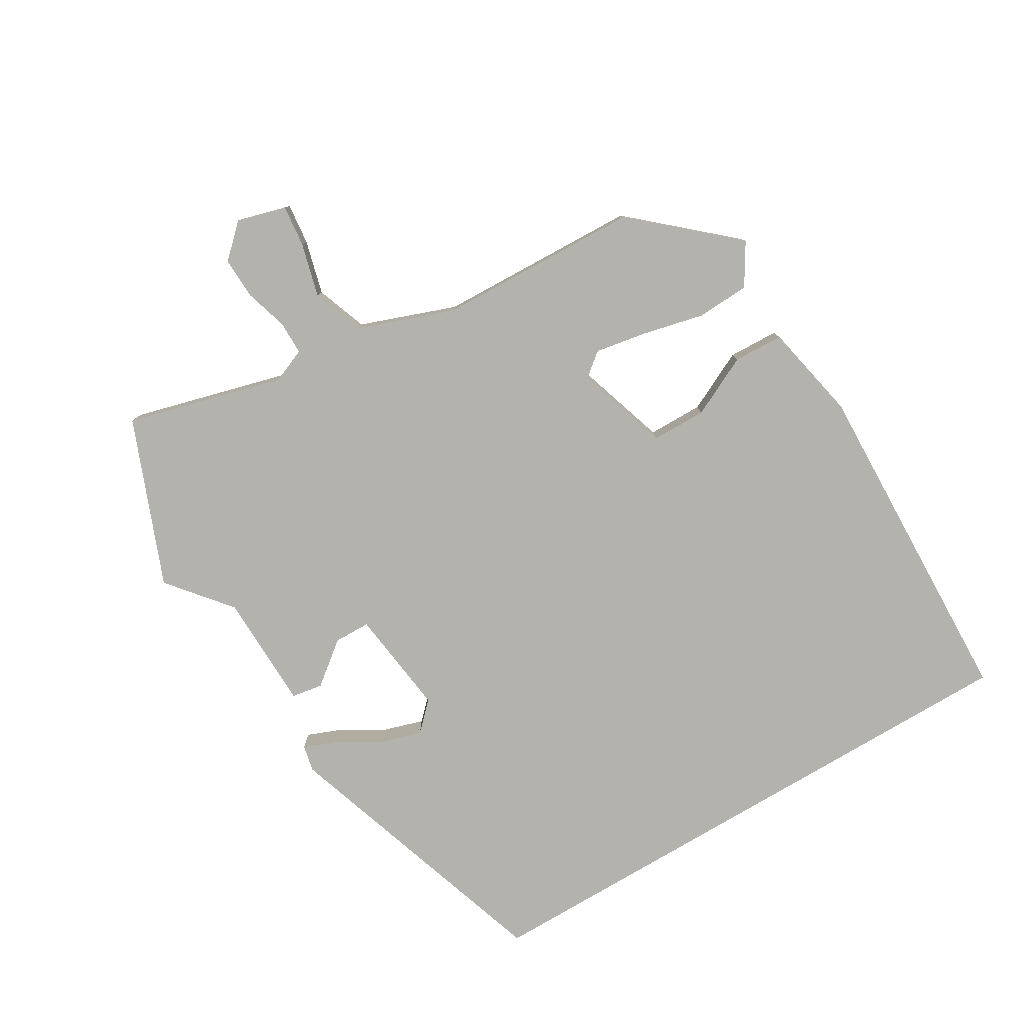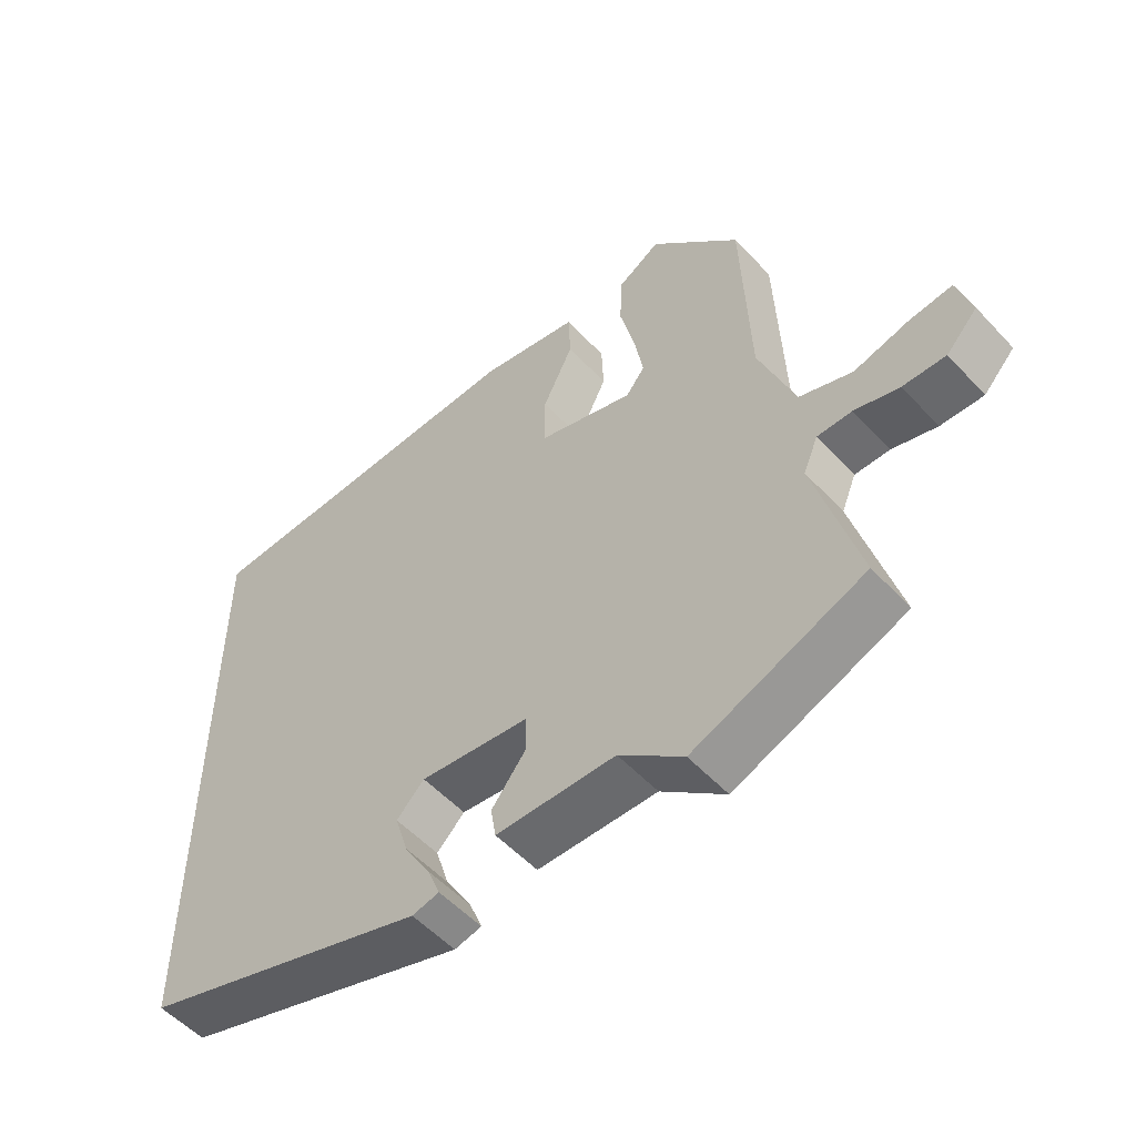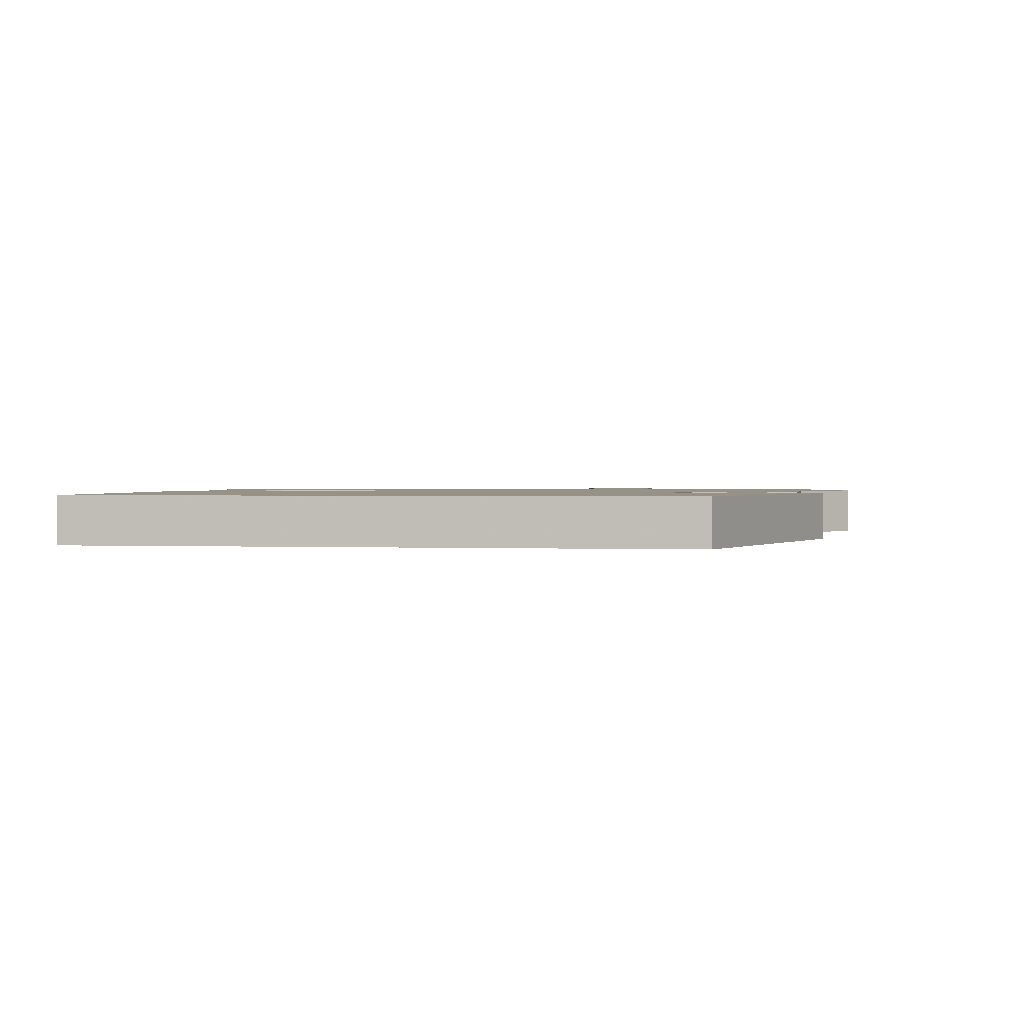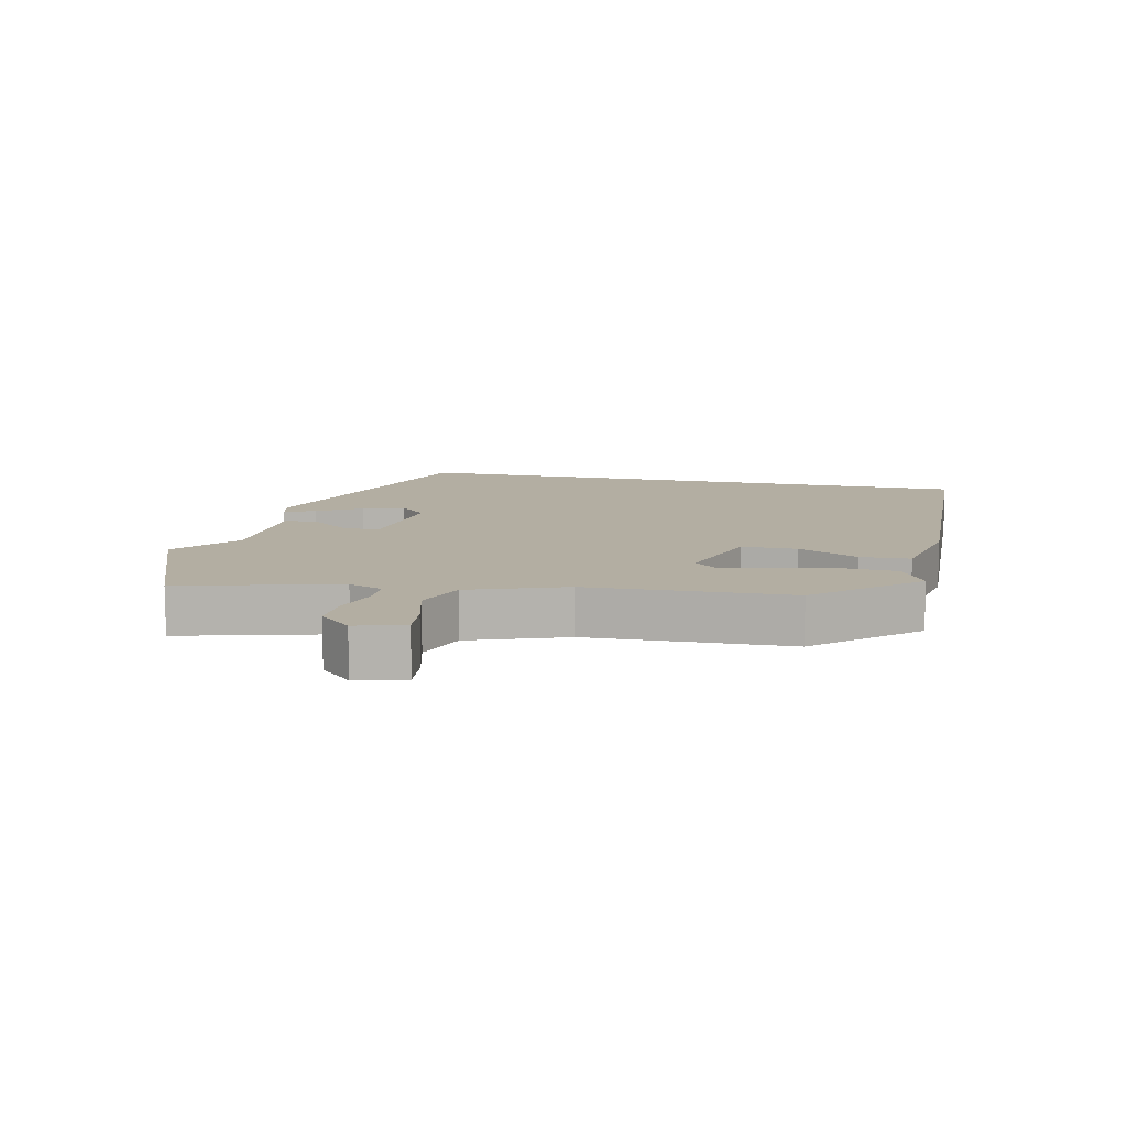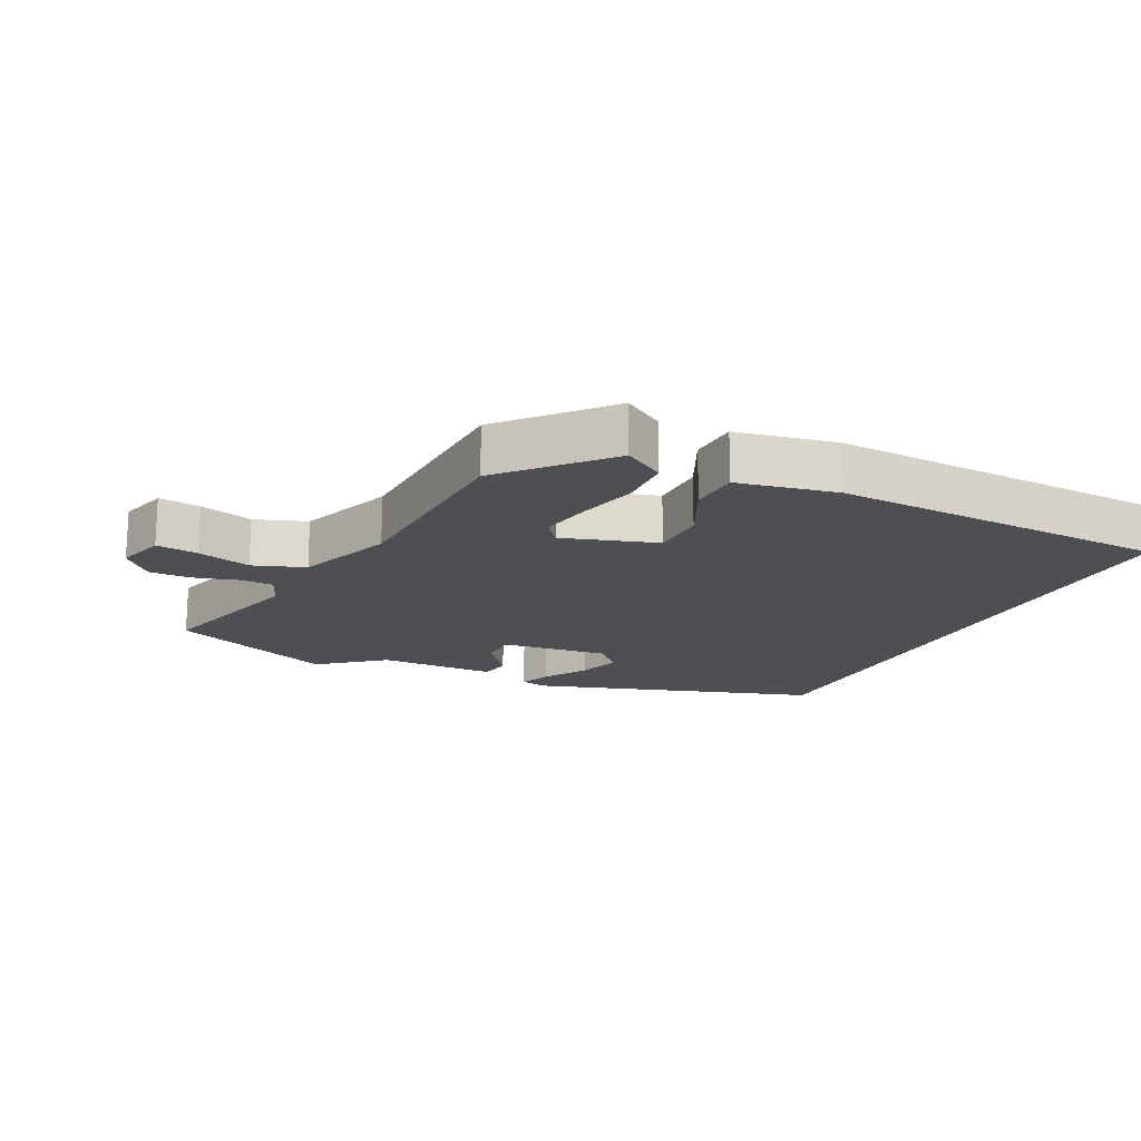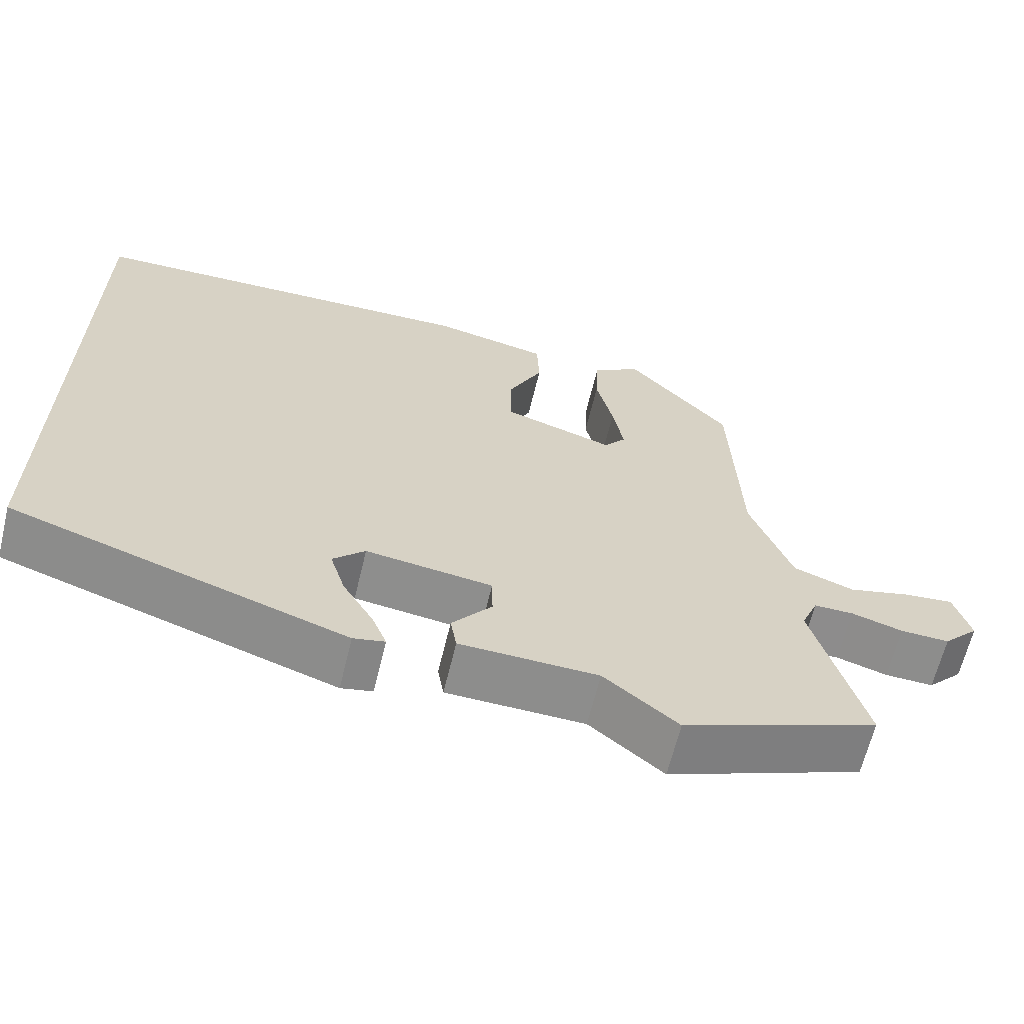
<metadata>
{"format":"obj","ext":"obj","renderer":"f3d","projection":"perspective","resolution":1024,"background":"white","views":[{"elev":-79.5,"azim":-59.3,"up":"+Y"},{"elev":-54.1,"azim":-138.2,"up":"+Z"},{"elev":1.2,"azim":99.1,"up":"+Y"},{"elev":10.8,"azim":-77.4,"up":"+Y"},{"elev":-17.6,"azim":-26.5,"up":"+Y"},{"elev":-64.3,"azim":166.4,"up":"+Z"}]}
</metadata>
<code>
v 0.5 0.07 -0.378
v 0.062 0.07 -0.522
v 0.021 0.07 -0.513
v 0.04 0.07 -0.465
v 0.08 0.07 -0.397
v 0.1 0.07 -0.332
v 0.058 0.07 -0.29
v -0.107 0.07 -0.311
v -0.108 0.07 -0.367
v -0.056 0.07 -0.433
v -0.064 0.07 -0.481
v -0.244 0.07 -0.485
v -0.34 0.07 -0.564
v -0.596 0.07 -0.462
v -0.531 0.07 -0.22
v -0.553 0.07 -0.167
v -0.605 0.07 -0.167
v -0.672 0.07 -0.187
v -0.736 0.07 -0.189
v -0.783 0.07 -0.139
v -0.762 0.07 -0.064
v -0.698 0.07 -0.071
v -0.615 0.07 -0.093
v -0.536 0.07 -0.064
v -0.482 0.07 0.084
v -0.471 0.07 0.396
v -0.337 0.07 0.547
v -0.273 0.07 0.508
v -0.269 0.07 0.426
v -0.291 0.07 0.332
v -0.305 0.07 0.252
v -0.276 0.07 0.216
v -0.132 0.07 0.262
v -0.131 0.07 0.347
v -0.177 0.07 0.441
v -0.174 0.07 0.518
v -0.023 0.07 0.549
v 0.5 0.07 0.532
v 0.5 0 -0.378
v 0.062 0 -0.522
v 0.021 0 -0.513
v 0.04 0 -0.465
v 0.08 0 -0.397
v 0.1 0 -0.332
v 0.058 0 -0.29
v -0.107 0 -0.311
v -0.108 0 -0.367
v -0.056 0 -0.433
v -0.064 0 -0.481
v -0.244 0 -0.485
v -0.34 0 -0.564
v -0.596 0 -0.462
v -0.531 0 -0.22
v -0.553 0 -0.167
v -0.605 0 -0.167
v -0.672 0 -0.187
v -0.736 0 -0.189
v -0.783 0 -0.139
v -0.762 0 -0.064
v -0.698 0 -0.071
v -0.615 0 -0.093
v -0.536 0 -0.064
v -0.482 0 0.084
v -0.471 0 0.396
v -0.337 0 0.547
v -0.273 0 0.508
v -0.269 0 0.426
v -0.291 0 0.332
v -0.305 0 0.252
v -0.276 0 0.216
v -0.132 0 0.262
v -0.131 0 0.347
v -0.177 0 0.441
v -0.174 0 0.518
v -0.023 0 0.549
v 0.5 0 0.532
f 37 38 1
f 36 37 1
f 35 36 1
f 34 35 1
f 33 34 1
f 32 33 1
f 28 29 30
f 27 28 30
f 26 27 30
f 25 26 30
f 24 25 30 31
f 21 22 23
f 20 21 23
f 19 20 23
f 18 19 23
f 17 18 23
f 16 17 23 24
f 24 31 32
f 16 24 32
f 15 16 32
f 14 15 32
f 13 14 32
f 12 13 32
f 9 10 11 12
f 3 4 5
f 2 3 5
f 1 2 5
f 1 5 6
f 32 1 6 7
f 8 9 12 32
f 7 8 32
f 39 76 75
f 39 75 74
f 39 74 73
f 39 73 72
f 39 72 71
f 39 71 70
f 68 67 66
f 68 66 65
f 68 65 64
f 68 64 63
f 69 68 63 62
f 61 60 59
f 61 59 58
f 61 58 57
f 61 57 56
f 61 56 55
f 62 61 55 54
f 70 69 62
f 70 62 54
f 70 54 53
f 70 53 52
f 70 52 51
f 70 51 50
f 50 49 48 47
f 43 42 41
f 43 41 40
f 43 40 39
f 44 43 39
f 45 44 39 70
f 70 50 47 46
f 70 46 45
f 1 39 40 2
f 2 40 41 3
f 3 41 42 4
f 4 42 43 5
f 5 43 44 6
f 6 44 45 7
f 7 45 46 8
f 8 46 47 9
f 9 47 48 10
f 10 48 49 11
f 11 49 50 12
f 12 50 51 13
f 13 51 52 14
f 14 52 53 15
f 15 53 54 16
f 16 54 55 17
f 17 55 56 18
f 18 56 57 19
f 19 57 58 20
f 20 58 59 21
f 21 59 60 22
f 22 60 61 23
f 23 61 62 24
f 24 62 63 25
f 25 63 64 26
f 26 64 65 27
f 27 65 66 28
f 28 66 67 29
f 29 67 68 30
f 30 68 69 31
f 31 69 70 32
f 32 70 71 33
f 33 71 72 34
f 34 72 73 35
f 35 73 74 36
f 36 74 75 37
f 37 75 76 38
f 38 76 39 1

</code>
